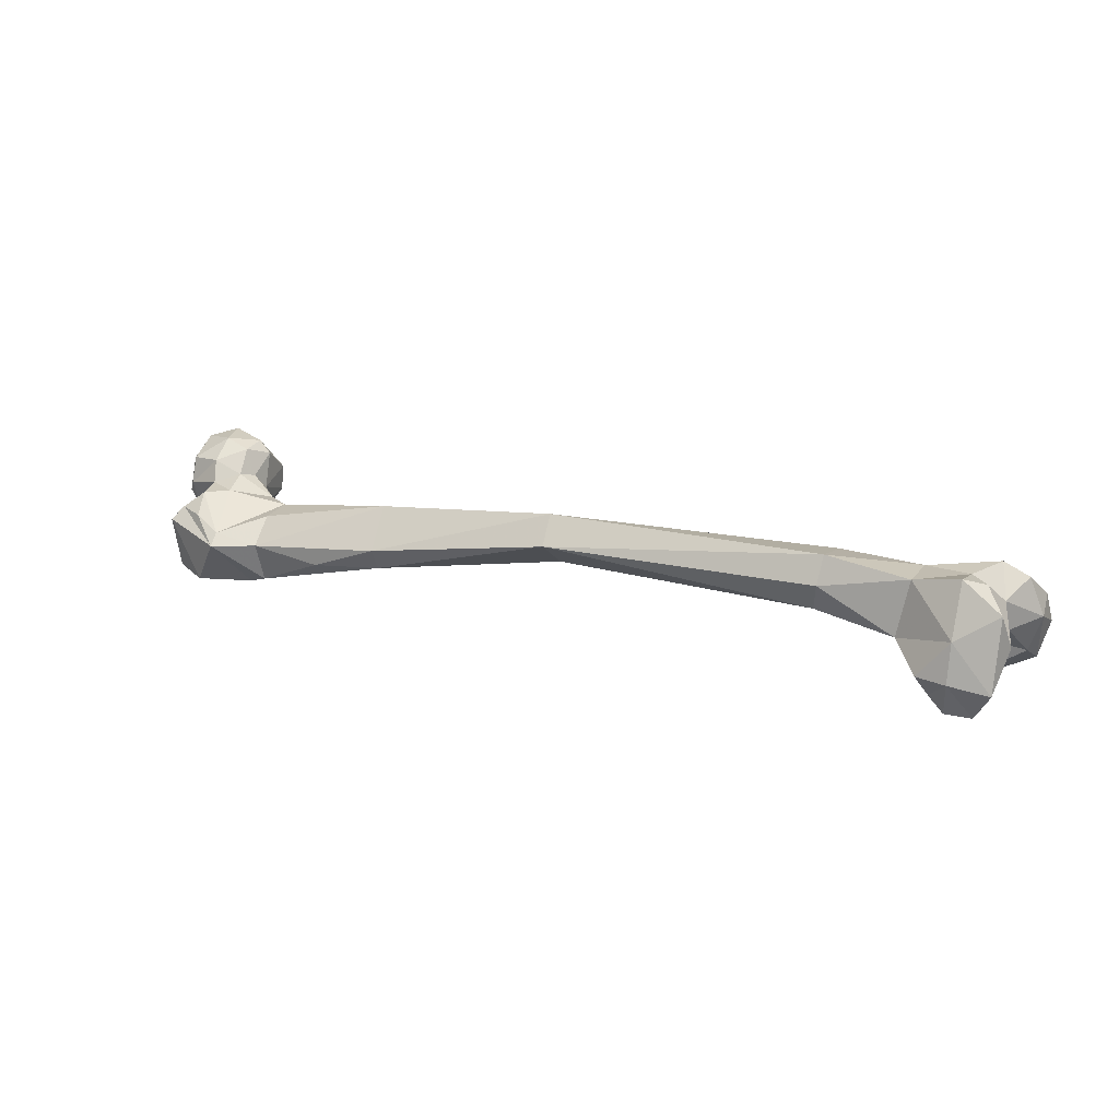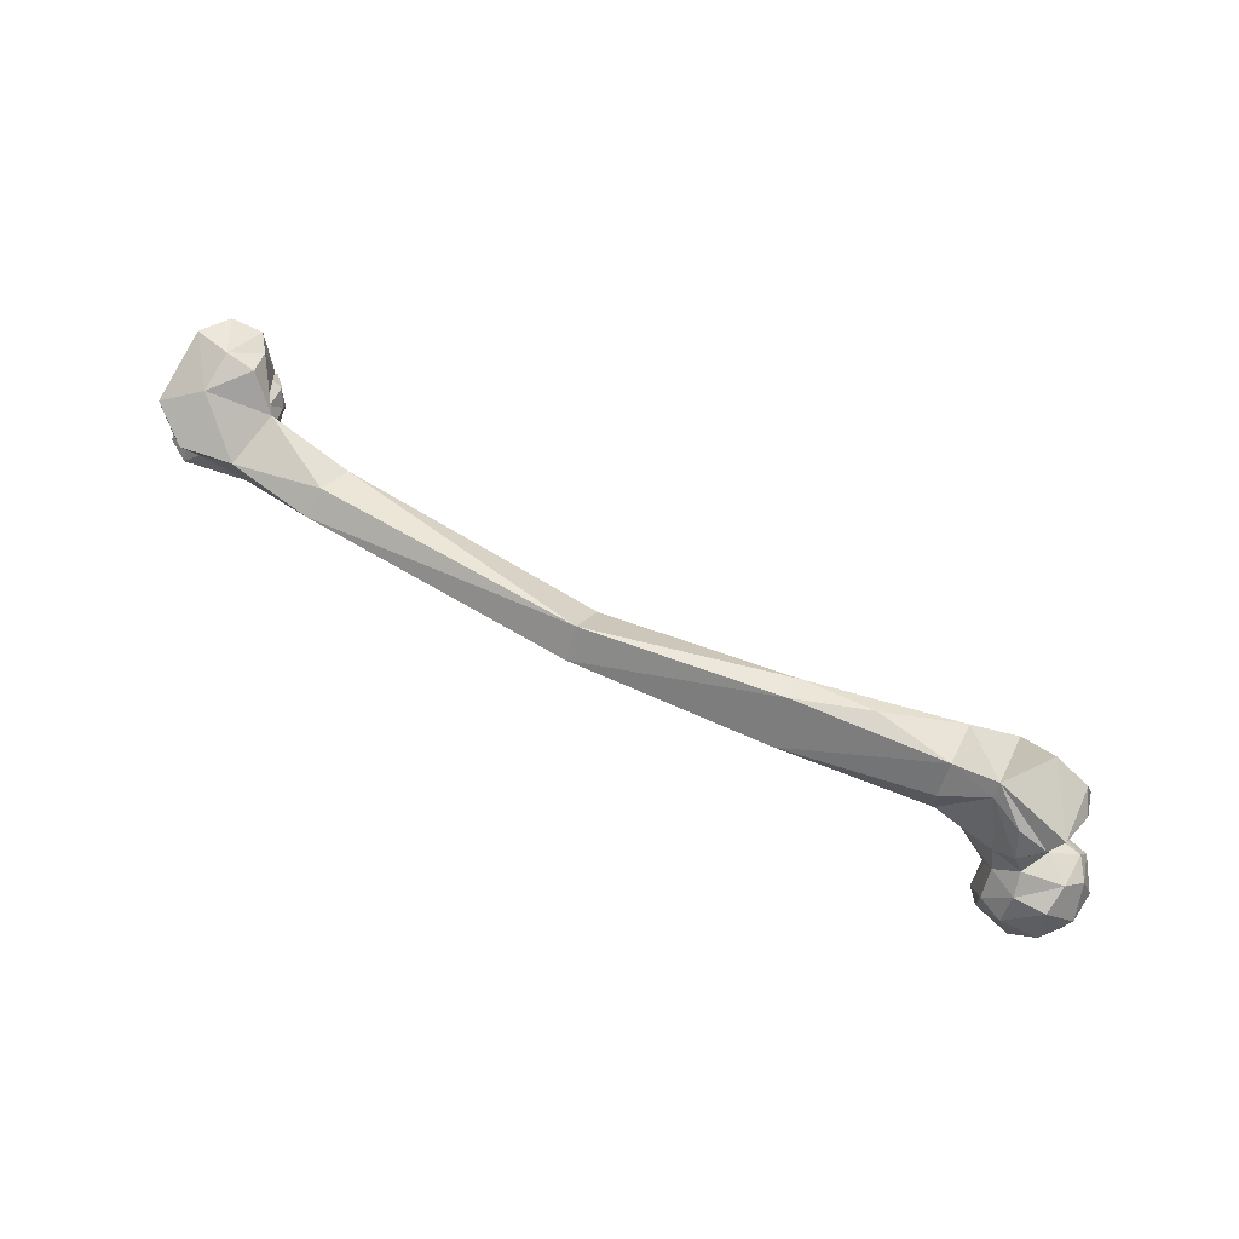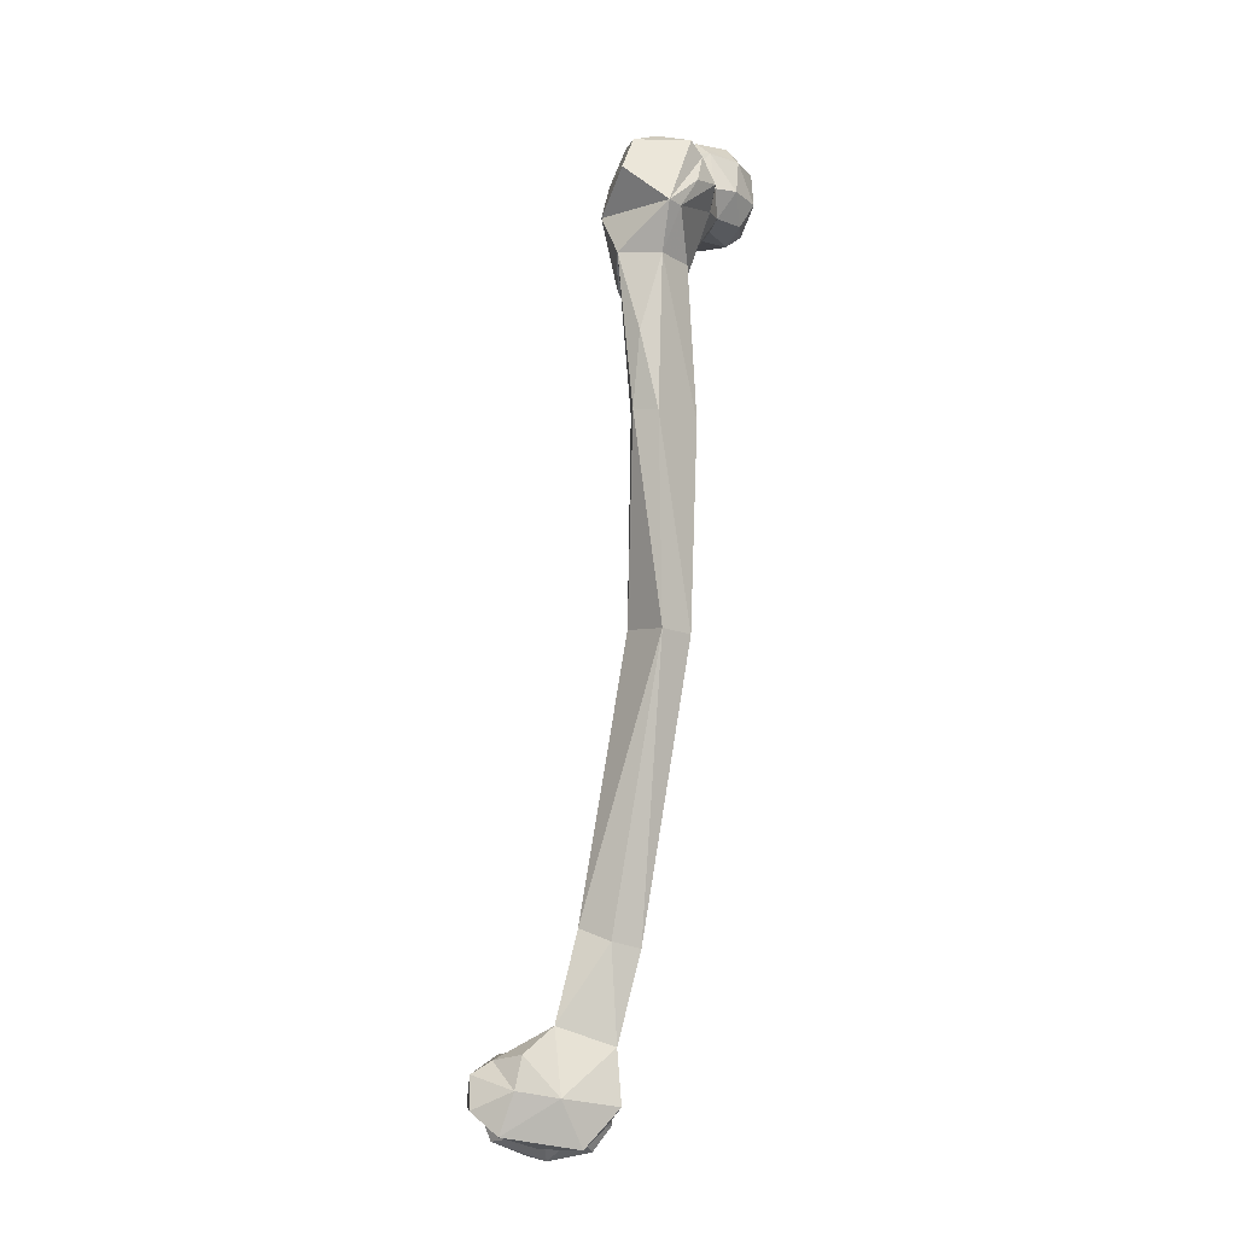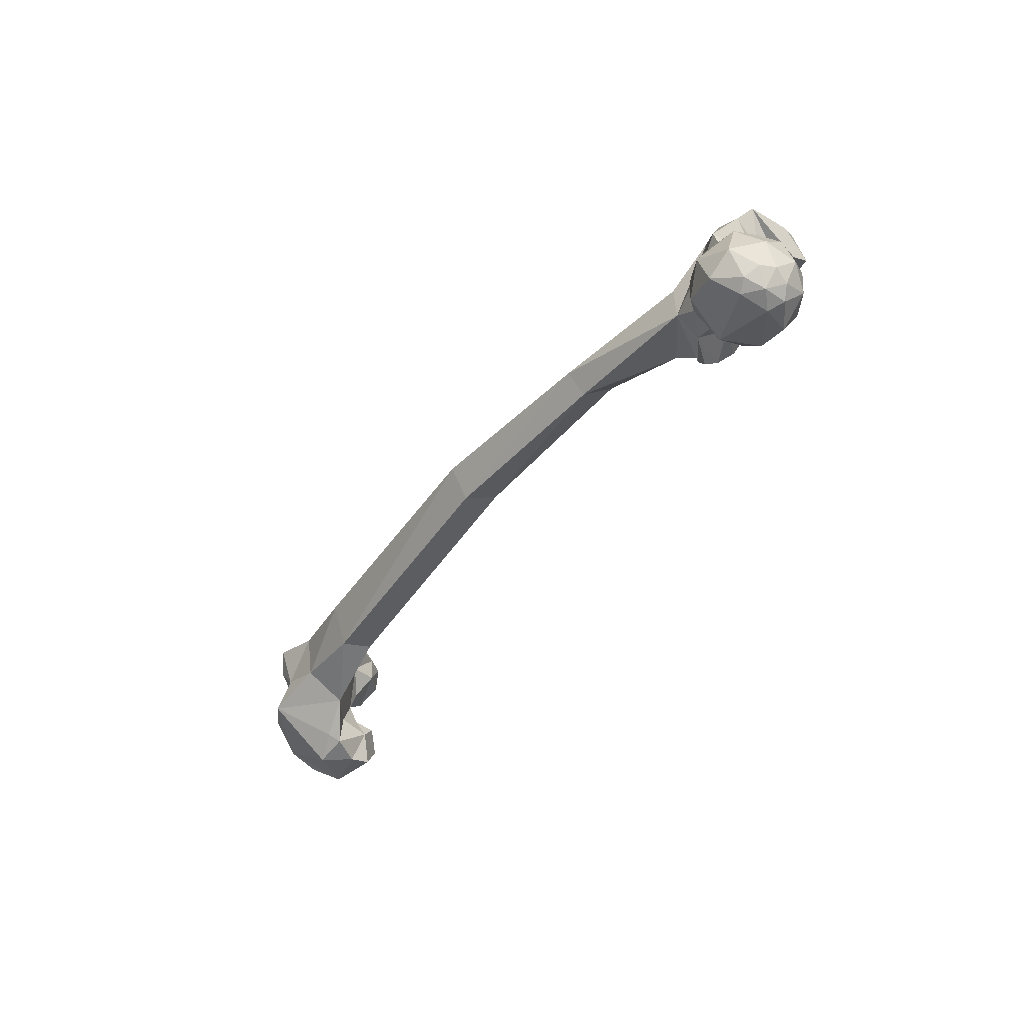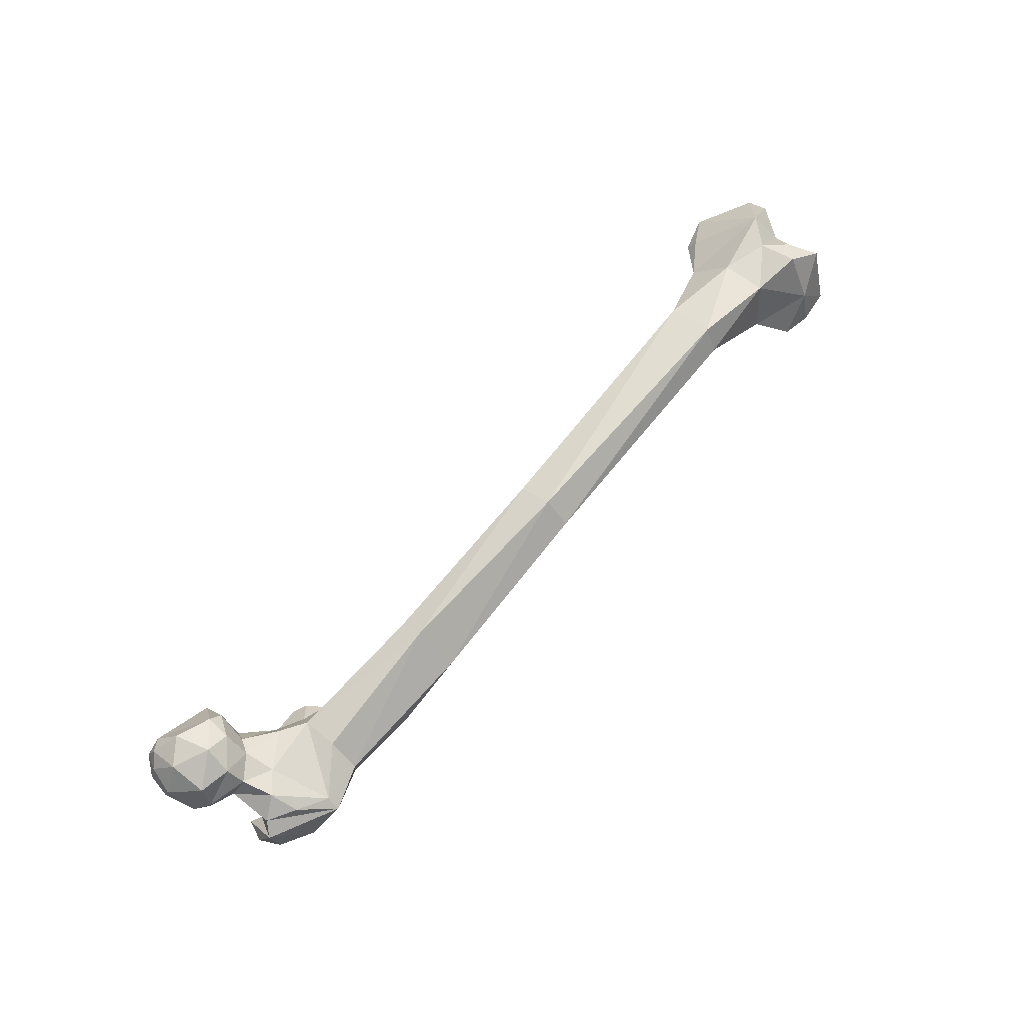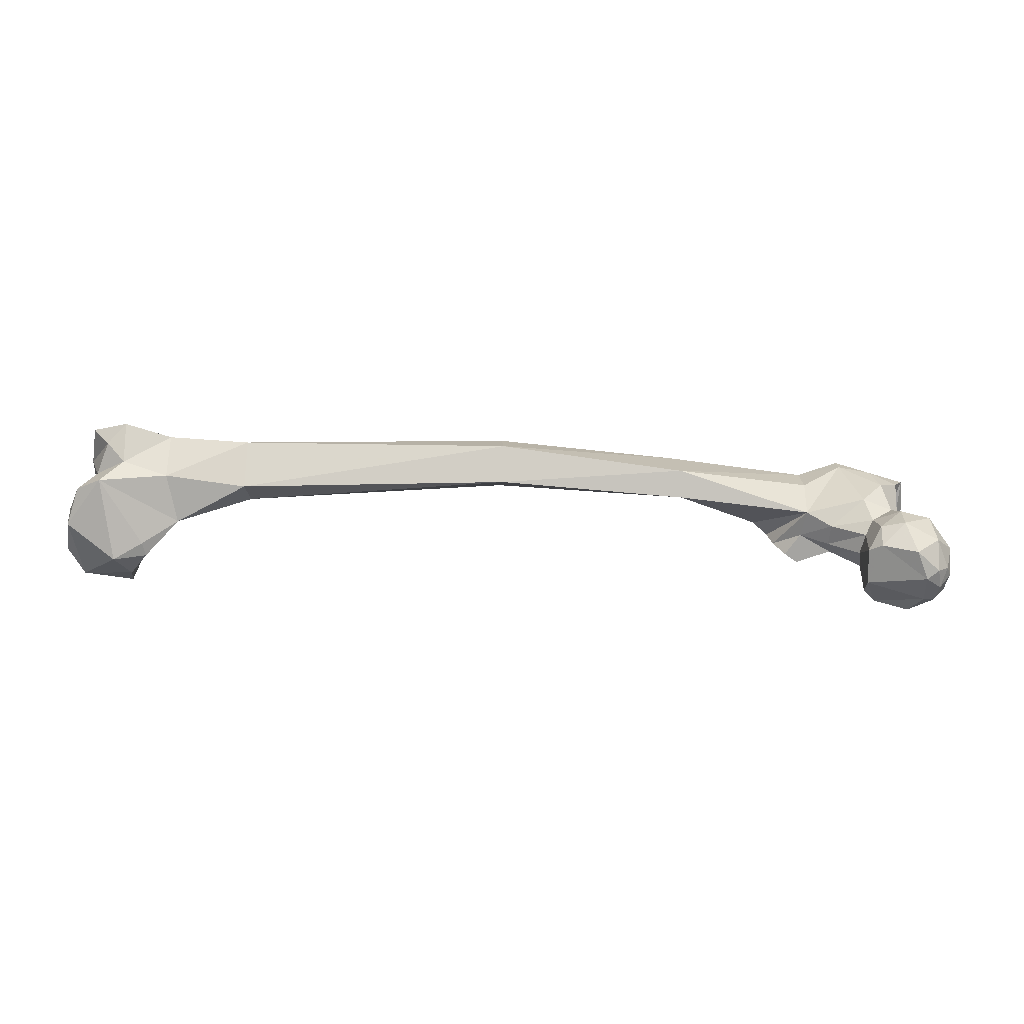
<metadata>
{"format":"obj","ext":"obj","renderer":"f3d","projection":"perspective","resolution":1024,"background":"white","views":[{"elev":23.9,"azim":29.4,"up":"+Y"},{"elev":72.7,"azim":-147.6,"up":"+Z"},{"elev":75.9,"azim":100.5,"up":"+Z"},{"elev":-36.7,"azim":-120.4,"up":"+Z"},{"elev":64.3,"azim":-44.3,"up":"+Y"},{"elev":58.9,"azim":-174.6,"up":"+Y"}]}
</metadata>
<code>
v 0.008654 -0.009171 -0.0103
v -0.005745 -5.409e-05 -0.01328
v -0.002107 -0.008345 -0.01309
v -0.009948 -0.009843 -0.005429
v -0.009617 -0.003069 -0.01145
v -0.01266 -0.001772 -0.007914
v -0.01034 0.003741 -0.01062
v 0.01256 0.002263 -0.01024
v -0.01423 -0.004494 0.0002081
v -0.01076 -0.00355 0.01022
v -0.01385 0.004978 0.003395
v -0.0006154 -0.01506 -0.003923
v -0.008044 -0.01213 0.004805
v -0.006388 -0.009392 0.01079
v 0.004257 -0.01478 0.00324
v -0.006591 0.001017 0.0142
v 0.01334 0.009768 -0.002531
v 0.009598 0.0135 -0.002652
v 0.002675 0.01565 0.005355
v -0.008175 0.01327 0.001273
v -0.001366 0.01514 -0.004927
v 0.00299 0.01031 0.01279
v -0.006375 0.009291 0.01171
v 0.009857 0.01286 0.004893
v -0.01235 0.006684 -0.004874
v -0.00894 0.00964 -0.008002
v -0.005322 0.008415 -0.01076
v -0.01397 0.002271 -0.00496
v 0.01245 -0.005324 -0.008944
v 0.01356 -0.01259 0.01827
v 0.02262 -0.02474 0.02326
v 0.01274 -0.01522 0.0258
v 0.004246 -0.008046 0.02215
v 0.004103 -0.01362 0.02375
v -0.0001133 -0.003886 0.03319
v 0.002501 -0.0001884 0.02964
v 0.0003366 -0.01763 0.02105
v 0.02313 -0.009526 0.007187
v 0.0146 -0.0005085 0.002172
v 0.01346 -0.007048 0.001219
v 0.004956 0.00433 0.01668
v 0.008269 0.004581 0.02604
v 0.01388 0.004281 0.02001
v 0.01132 0.006314 0.01103
v 0.001177 -0.004395 0.01472
v 0.02396 0.0006771 0.01082
v 0.003692 -0.01064 0.009973
v 0.01009 -0.01084 0.005195
v 0.01343 0.004729 0.006103
v 0.02419 -0.005522 0.007681
v 0.008026 -0.01329 -0.004114
v 0.02151 -0.006198 0.04045
v 0.0113 -8.464e-05 0.03349
v 0.01265 -0.02078 0.03681
v 0.01321 -0.02425 0.02334
v -0.001893 -0.01387 0.02866
v 0.0001056 -0.02203 0.02165
v 0.002187 -0.01958 0.03263
v 0.04162 -0.01274 0.01046
v 0.0321 0.001201 0.01507
v 0.04369 -0.01399 0.01443
v 0.04045 -0.01693 0.01754
v 0.03523 -0.01792 0.03162
v 0.03422 -0.005766 0.03409
v 0.02105 -0.003057 0.03676
v 0.03312 0.001163 0.02571
v 0.03321 -0.006568 0.01085
v 0.0376 -0.0119 0.006206
v 0.03347 -0.01344 0.004355
v 0.03217 -0.01865 0.009286
v 0.07807 -0.006275 0.02444
v 0.0779 -0.005792 0.02933
v 0.05689 -0.007778 0.03332
v 0.07789 0.001108 0.03226
v 0.1344 0.003207 0.01489
v 0.07433 0.006716 0.0136
v 0.04872 -0.01016 0.01649
v 0.07525 0.01138 0.021
v 0.1327 0.01529 0.008692
v 0.2156 0.0182 -0.002687
v 0.2148 0.008336 -0.00128
v 0.1335 0.0201 0.01946
v 0.1349 0.01253 0.02647
v 0.2164 0.02201 0.01179
v 0.2142 0.004894 0.01178
v 0.2163 0.01409 0.01611
v 0.2524 -0.01197 -0.01094
v 0.2583 -0.01645 -0.01643
v 0.2586 -0.0122 -0.008795
v 0.2698 -0.004224 -0.01055
v 0.2711 -0.008431 -0.01636
v 0.2679 -0.006815 -0.02559
v 0.25 -0.008069 -0.01492
v 0.2593 -0.002687 -0.008506
v 0.2517 -0.00516 -0.009775
v 0.2518 -0.002286 -0.004278
v 0.2476 0.002056 -0.01275
v 0.2664 0.005281 -0.001039
v 0.2734 0.007342 -0.009951
v 0.2652 0.01421 0.000161
v 0.2689 0.01872 -0.008909
v 0.2389 0.004661 0.002176
v 0.237 0.008629 -0.01212
v 0.2412 0.01909 -0.001488
v 0.2614 0.02248 -0.007247
v 0.2555 0.02073 0.001533
v 0.2718 0.01068 -0.01771
v 0.273 0.001235 -0.02142
v 0.2558 0.005622 -0.02654
v 0.2519 -0.004303 -0.02544
v 0.2463 0.003574 -0.02288
v 0.253 -0.01123 -0.02413
v 0.2474 0.007416 -0.02071
v 0.2558 -0.01492 0.01746
v 0.2633 -0.01464 0.01121
v 0.2563 -0.01451 0.009659
v 0.2621 -0.01109 0.004236
v 0.2493 -0.009343 0.009401
v 0.2706 0.00547 0.009907
v 0.2696 -0.004587 0.02109
v 0.2513 -0.009926 0.01825
v 0.2459 -0.0006841 0.008836
v 0.2399 0.003774 0.01586
v 0.2521 -0.004442 0.001606
v 0.2421 0.02038 0.01251
v 0.2575 0.009029 0.02147
v 0.2566 0.02424 0.0138
v 0.2689 0.0167 0.01533
v 0.2619 0.02137 0.007676
v 0.2487 -0.002513 0.02349
v 0.2646 -0.01312 0.01943
v 0.2579 -0.002704 0.02411
f 1 2 3
f 4 5 6
f 5 7 6
f 1 8 2
f 9 4 6
f 10 9 11
f 13 12 4
f 10 13 9
f 10 14 13
f 14 15 13
f 16 14 10
f 17 18 8
f 19 20 21
f 22 23 19
f 24 22 19
f 23 10 11
f 20 11 25
f 17 24 18
f 19 23 20
f 23 11 20
f 21 26 27
f 18 21 27
f 25 7 26
f 16 10 23
f 16 23 22
f 2 27 7
f 28 6 7
f 11 9 28
f 28 9 6
f 15 12 13
f 21 20 26
f 11 28 25
f 12 1 3
f 1 29 8
f 12 29 1
f 8 18 27
f 18 19 21
f 24 19 18
f 3 2 5
f 12 3 4
f 32 31 30
f 32 30 33
f 34 32 33
f 36 35 33
f 35 37 34
f 38 39 40
f 43 42 41
f 43 41 44
f 42 45 41
f 46 43 44
f 36 45 42
f 36 33 45
f 33 30 47
f 30 48 47
f 50 46 49
f 50 49 39
f 33 47 45
f 38 50 39
f 48 38 40
f 30 38 48
f 40 29 51
f 48 40 51
f 48 51 15
f 47 14 45
f 45 14 16
f 47 48 15
f 47 15 14
f 41 45 16
f 41 16 22
f 44 41 22
f 44 22 24
f 39 17 8
f 29 39 8
f 40 39 29
f 49 44 24
f 49 24 17
f 39 49 17
f 36 52 35
f 36 53 52
f 52 54 35
f 34 37 55
f 57 37 56
f 31 38 30
f 55 32 34
f 35 54 58
f 35 58 56
f 31 55 54
f 55 57 54
f 58 57 56
f 37 57 55
f 56 37 35
f 35 34 33
f 61 60 59
f 63 62 31
f 61 62 63
f 36 42 53
f 65 64 52
f 66 64 65
f 66 65 60
f 43 65 42
f 46 67 60
f 67 46 50
f 59 60 67
f 59 67 68
f 67 38 69
f 38 67 50
f 38 70 69
f 70 68 69
f 70 69 68
f 59 70 61
f 31 62 70
f 52 64 63
f 42 65 53
f 61 70 62
f 59 68 70
f 72 71 63
f 72 63 73
f 73 63 64
f 74 73 64
f 75 76 71
f 72 75 71
f 61 77 60
f 71 76 77
f 71 77 63
f 63 77 61
f 66 78 64
f 64 78 74
f 81 80 79
f 81 79 75
f 60 78 66
f 76 78 60
f 79 78 76
f 75 79 76
f 78 82 74
f 79 82 78
f 80 82 79
f 83 75 72
f 83 72 74
f 82 83 74
f 83 82 84
f 84 82 80
f 85 75 83
f 86 83 84
f 86 85 83
f 85 81 75
f 74 72 73
f 89 88 87
f 90 88 89
f 92 88 91
f 87 88 93
f 94 90 89
f 95 94 89
f 96 94 95
f 96 95 97
f 94 98 90
f 96 98 94
f 98 100 99
f 98 99 90
f 99 100 101
f 97 102 96
f 81 102 103
f 85 102 81
f 103 102 97
f 103 104 80
f 105 104 103
f 106 104 105
f 106 105 100
f 100 105 101
f 90 99 91
f 87 93 95
f 99 107 108
f 95 93 97
f 107 109 92
f 109 110 92
f 110 109 111
f 110 111 93
f 92 91 108
f 88 112 93
f 108 107 92
f 93 112 110
f 103 111 113
f 101 105 107
f 101 107 99
f 80 81 103
f 105 109 107
f 92 107 108
f 103 113 105
f 93 111 97
f 103 97 111
f 103 97 111
f 113 111 109
f 114 115 116
f 116 115 117
f 116 117 118
f 114 116 118
f 115 120 119
f 117 115 119
f 114 118 121
f 118 122 121
f 121 122 123
f 96 122 124
f 118 117 124
f 122 118 124
f 117 98 124
f 96 102 122
f 122 102 123
f 85 123 102
f 123 86 125
f 100 98 119
f 86 123 85
f 104 84 80
f 104 125 84
f 106 125 104
f 125 86 84
f 126 123 125
f 126 125 127
f 119 120 128
f 129 127 106
f 129 106 100
f 119 129 100
f 119 128 129
f 126 130 123
f 121 123 130
f 114 131 115
f 132 121 130
f 114 121 132
f 132 120 131
f 114 132 131
f 120 132 126
f 126 132 130
f 127 125 106
f 127 125 106
f 115 131 120
f 128 127 129
f 126 127 128
f 120 126 128
f 98 117 119
f 2 8 27
f 27 26 7
f 7 5 2
f 5 4 3
f 7 25 28
f 20 25 26
f 9 13 4
f 51 29 12
f 12 15 51
f 54 57 58
f 63 31 52
f 54 52 31
f 65 52 53
f 43 60 65
f 43 46 60
f 48 40 38
f 44 49 46
f 31 70 38
f 32 55 31
f 69 68 67
f 76 60 77
f 112 92 110
f 88 92 112
f 95 89 87
f 90 91 88
f 113 109 105
f 91 99 108
f 124 98 96

</code>
